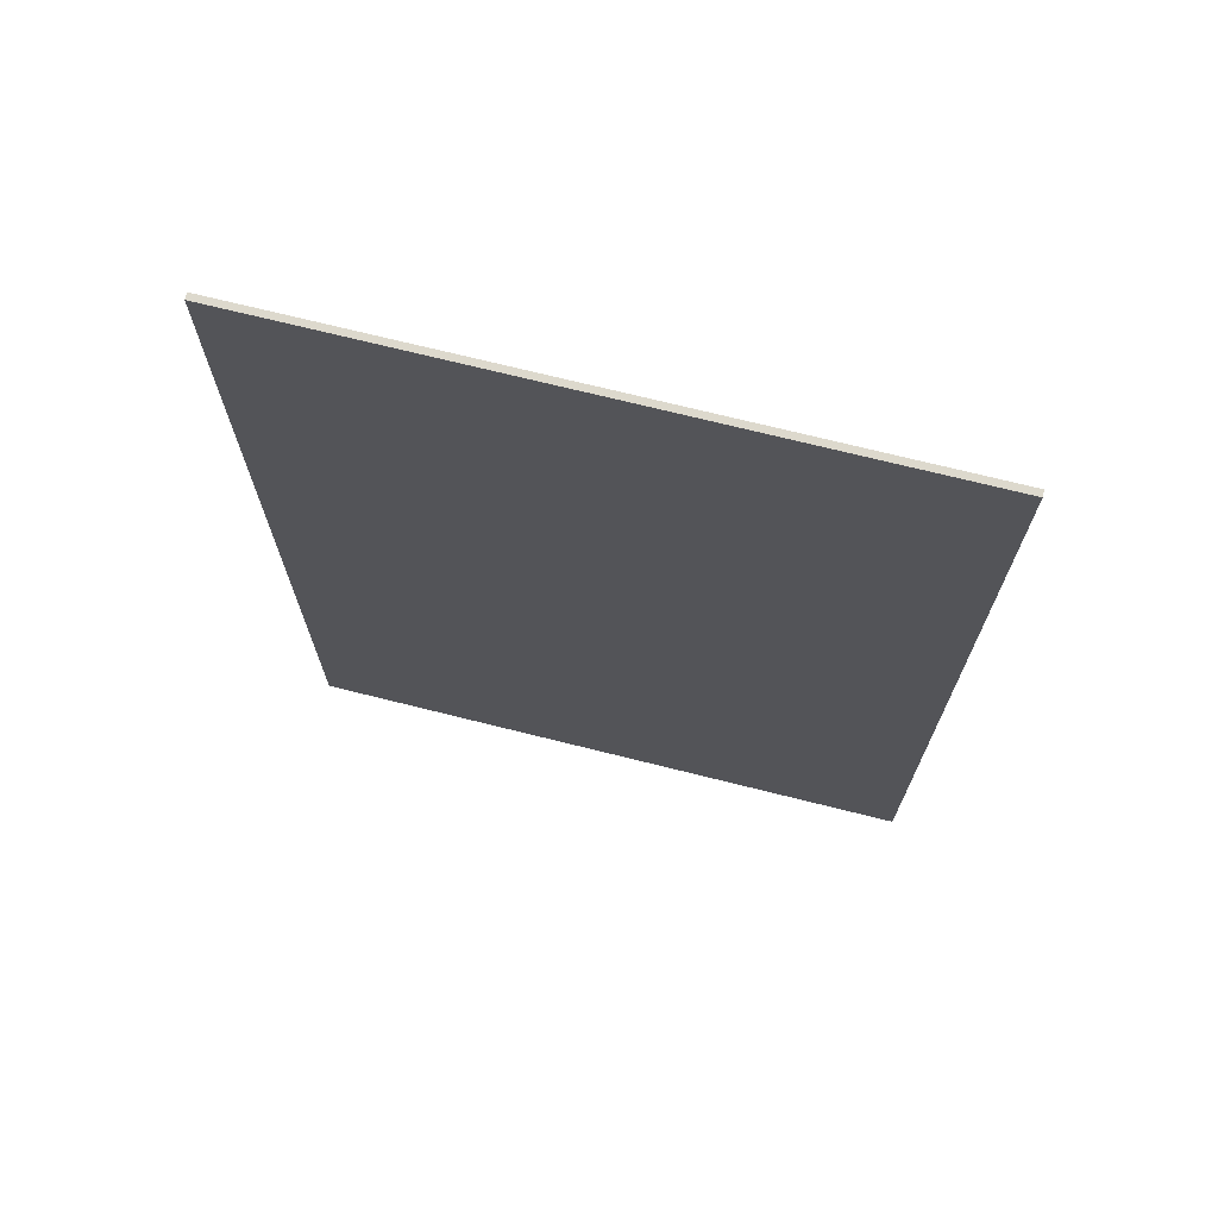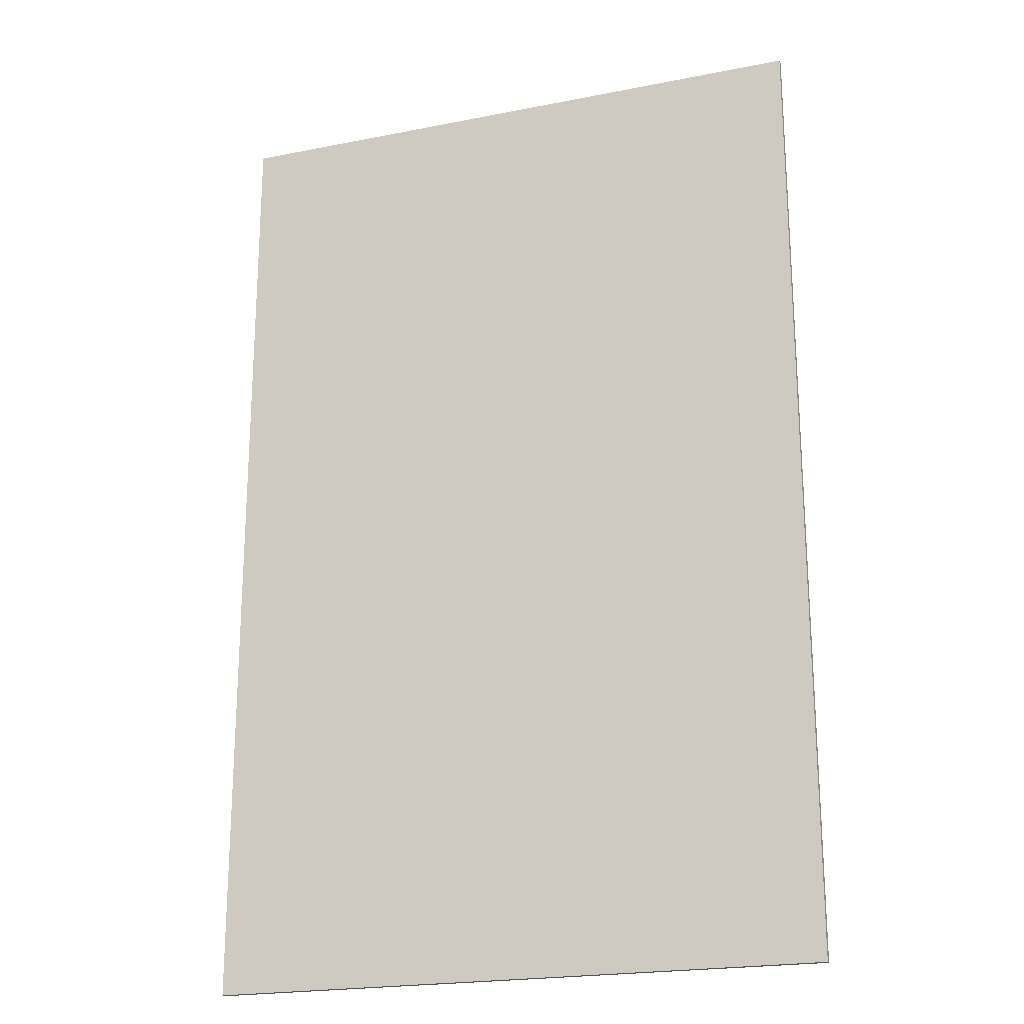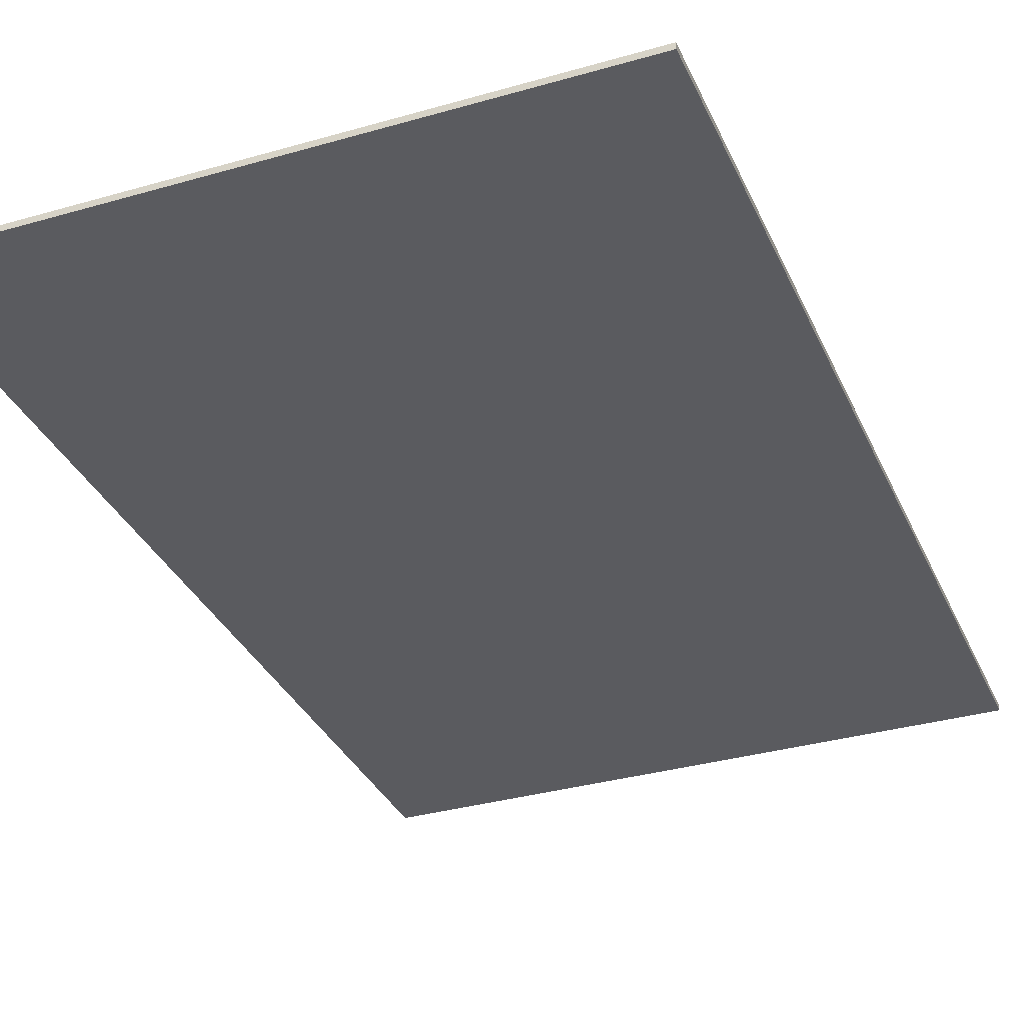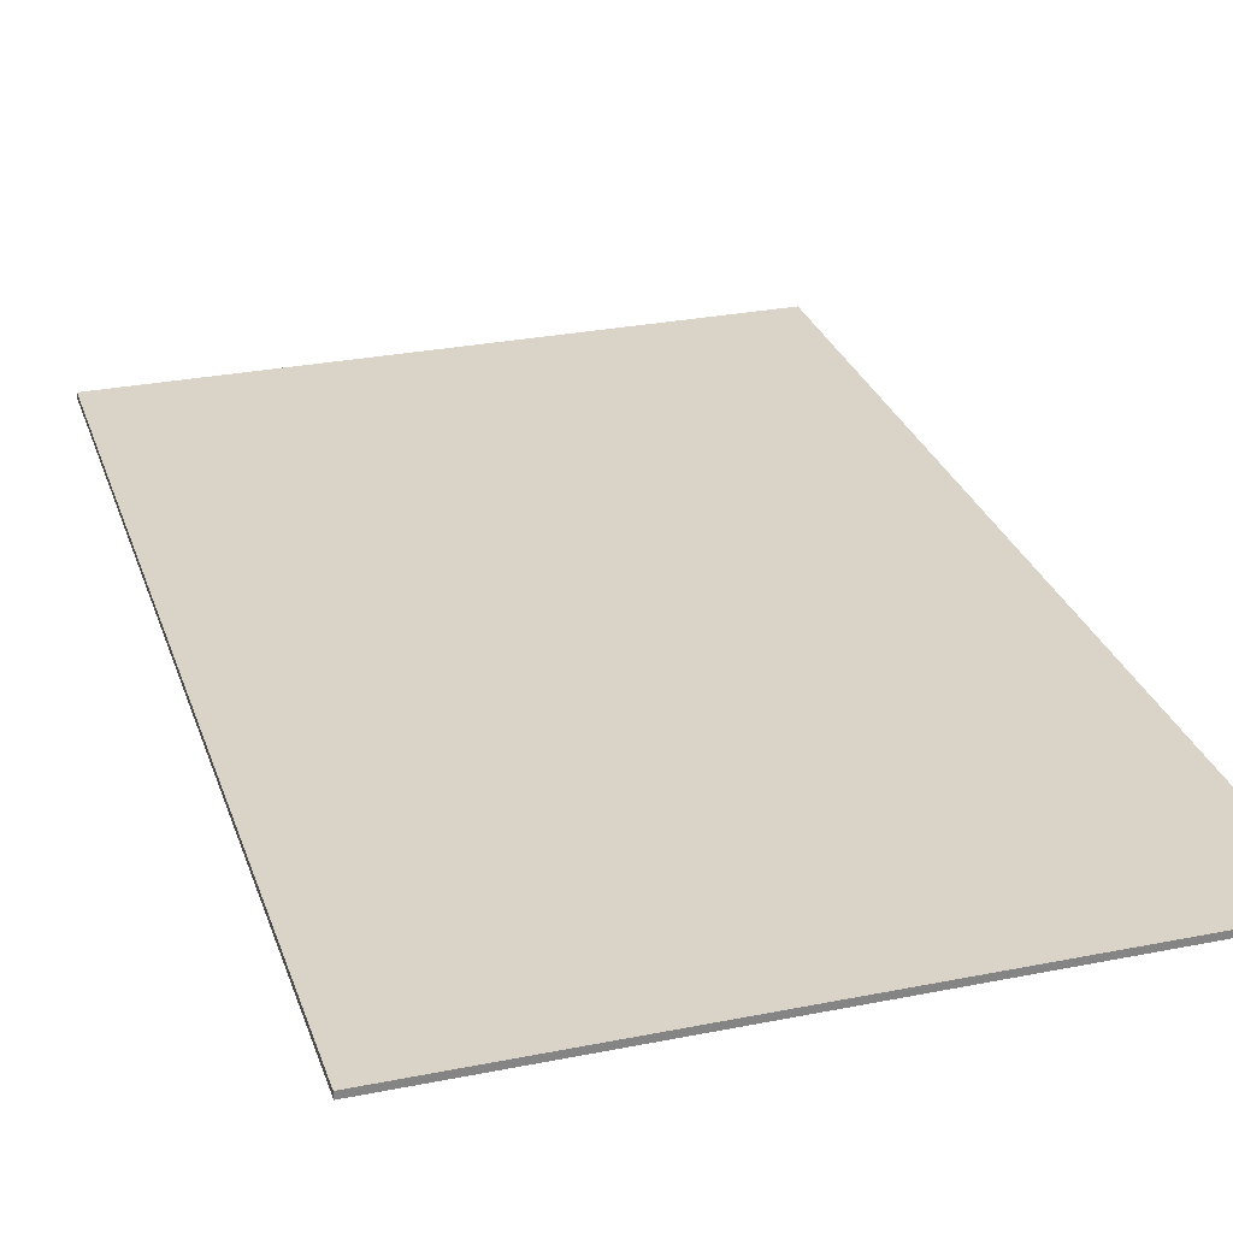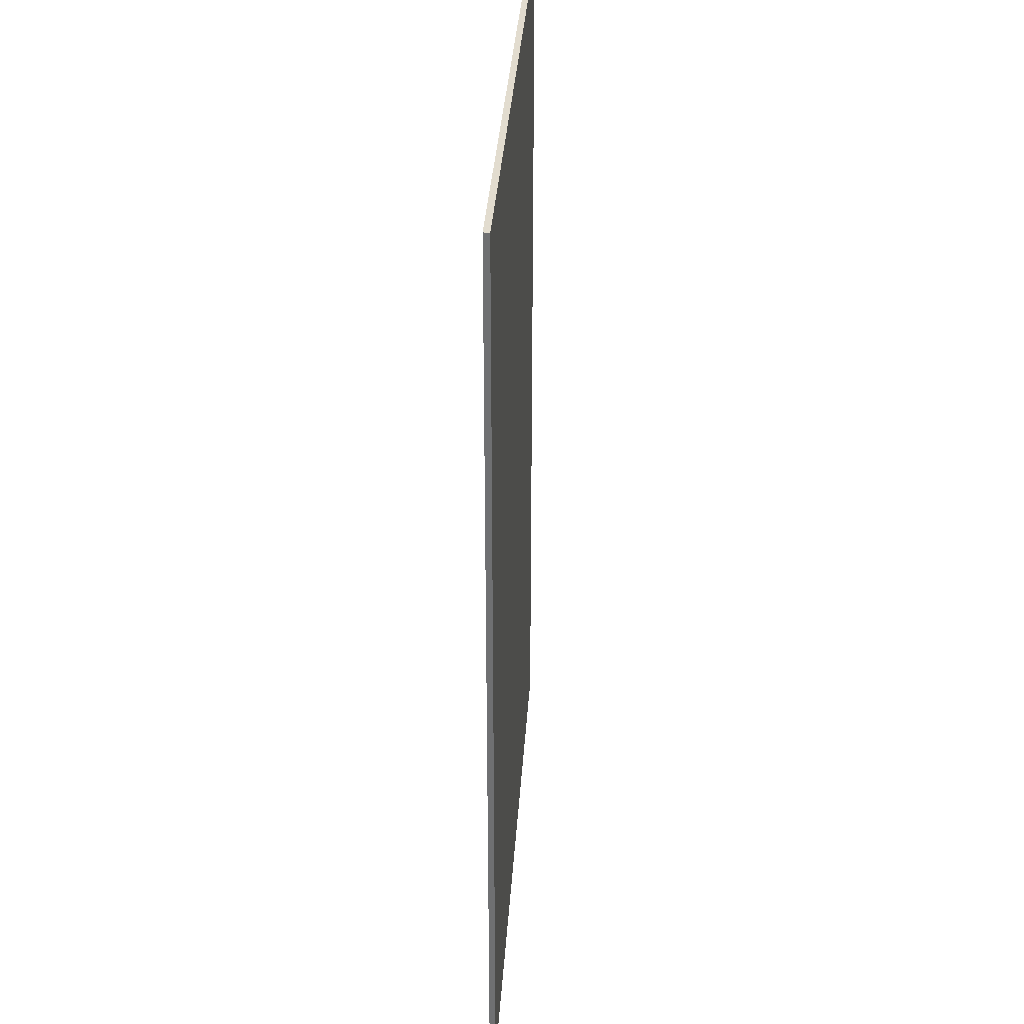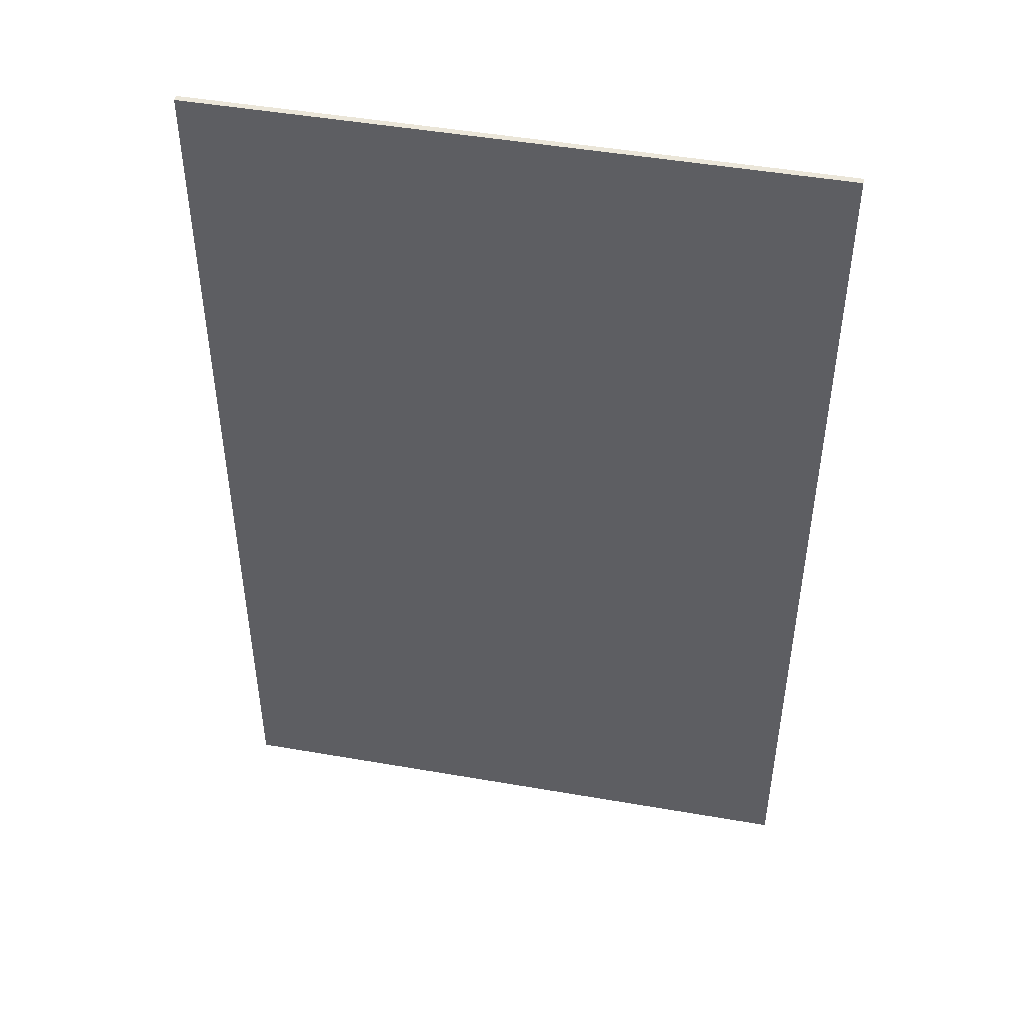
<metadata>
{"format":"obj","ext":"obj","renderer":"f3d","projection":"perspective","resolution":1024,"background":"white","views":[{"elev":71.9,"azim":-166.0,"up":"+Z"},{"elev":-21.3,"azim":19.4,"up":"+Z"},{"elev":-33.5,"azim":21.5,"up":"+Y"},{"elev":28.4,"azim":-16.8,"up":"+Y"},{"elev":34.7,"azim":-86.2,"up":"+Z"},{"elev":47.3,"azim":-168.9,"up":"+Z"}]}
</metadata>
<code>
o Carte_Cube
v 1 0.01 -1.57
v 1 -0.01 -1.57
v 1 0.01 1.57
v 1 -0.01 1.57
v -1 0.01 -1.57
v -1 -0.01 -1.57
v -1 0.01 1.57
v -1 -0.01 1.57
f 5 3 1
f 3 8 4
f 7 6 8
f 2 8 6
f 1 4 2
f 5 2 6
f 5 7 3
f 3 7 8
f 7 5 6
f 2 4 8
f 1 3 4
f 5 1 2

</code>
